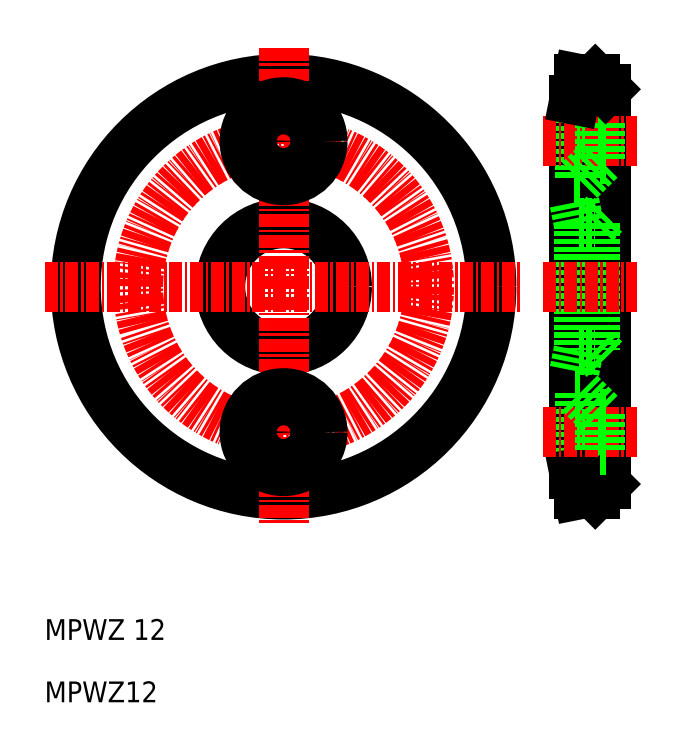
<metadata>
{"format":"dxf","ext":"dxf","renderer":"ezdxf+matplotlib","layout":"modelspace","background":"white","min_lineweight":24,"dpi":150}
</metadata>
<code>
0
SECTION
2
ENTITIES
0
LINE
8
0
10
61
20
32
30
0
11
61
21
68
31
0
0
LINE
8
0
10
63
20
70
30
0
11
63
21
30
31
0
0
LINE
8
0
10
61.4
20
70
30
0
11
61.4
21
30
31
0
0
LINE
8
0
10
64
20
69
30
0
11
64
21
31
31
0
0
CIRCLE
8
0
10
33
20
50
30
0
40
6.1
0
CIRCLE
8
0
10
33
20
50
30
0
40
20
0
LINE
8
0
10
63
20
56.1
30
0
11
63
21
43.9
31
0
0
LINE
8
0
10
61.4
20
56.1
30
0
11
61.4
21
43.9
31
0
0
LINE
8
CENTER
10
33
20
73
30
0
11
33
21
27
31
0
0
CIRCLE
8
CENTER
10
33
20
50
30
0
40
14
0
TEXT
8
0
10
10
20
16
30
0
40
2
1
MPWZ 12
0
TEXT
8
0
10
10
20
10
30
0
40
2
1
MPWZ12
0
LINE
8
CENTER
10
10
20
50
30
0
11
56
21
50
31
0
0
CIRCLE
8
0
10
33
20
36
30
0
40
3.75
0
CIRCLE
8
0
10
33
20
36
30
0
40
1.75
0
LINE
8
0
10
61.5
20
32.25
30
0
11
63.5
21
34.25
31
0
0
LINE
8
0
10
61.5
20
39.75
30
0
11
61.5
21
32.25
31
0
0
LINE
8
0
10
61.5
20
32.25
30
0
11
61
21
32.25
31
0
0
LINE
8
0
10
61
20
32
30
0
11
61.4
21
30
31
0
0
LINE
8
0
10
61.4
20
30
30
0
11
63
21
30
31
0
0
LINE
8
0
10
63
20
30
30
0
11
64
21
31
31
0
0
LINE
8
CENTER
10
58
20
36
30
0
11
67
21
36
31
0
0
LINE
8
0
10
61.5
20
39.75
30
0
11
63.5
21
37.75
31
0
0
LINE
8
0
10
63.5
20
37.75
30
0
11
64
21
37.75
31
0
0
LINE
8
0
10
63.5
20
34.25
30
0
11
64
21
34.25
31
0
0
LINE
8
0
10
63.5
20
37.75
30
0
11
63.5
21
34.25
31
0
0
LINE
8
0
10
61.5
20
39.75
30
0
11
61.05
21
39.75
31
0
0
LINE
8
0
10
63
20
43.9
30
0
11
64
21
42.9
31
0
0
LINE
8
0
10
61.4
20
43.9
30
0
11
63
21
43.9
31
0
0
LINE
8
0
10
61
20
41.9
30
0
11
61.4
21
43.9
31
0
0
LINE
8
CENTER
10
58
20
50
30
0
11
67
21
50
31
0
0
CIRCLE
8
0
10
33
20
64
30
0
40
3.75
0
CIRCLE
8
0
10
33
20
64
30
0
40
1.75
0
LINE
8
0
10
61.5
20
67.75
30
0
11
63.5
21
65.75
31
0
0
LINE
8
0
10
61.5
20
67.75
30
0
11
61.5
21
60.25
31
0
0
LINE
8
CENTER
10
58
20
64
30
0
11
67
21
64
31
0
0
LINE
8
0
10
61.5
20
60.25
30
0
11
63.5
21
62.25
31
0
0
LINE
8
0
10
61.5
20
60.25
30
0
11
61
21
60.25
31
0
0
LINE
8
0
10
63
20
56.1
30
0
11
64
21
57.1
31
0
0
LINE
8
0
10
61
20
58.1
30
0
11
61.4
21
56.1
31
0
0
LINE
8
0
10
61.4
20
56.1
30
0
11
63
21
56.1
31
0
0
LINE
8
0
10
63.5
20
65.75
30
0
11
64
21
65.75
31
0
0
LINE
8
0
10
63.5
20
62.25
30
0
11
64
21
62.25
31
0
0
LINE
8
0
10
63.5
20
65.75
30
0
11
63.5
21
62.25
31
0
0
LINE
8
0
10
61.5
20
67.75
30
0
11
61.05
21
67.75
31
0
0
LINE
8
0
10
61.4
20
70
30
0
11
63
21
70
31
0
0
LINE
8
0
10
61
20
68
30
0
11
61.4
21
70
31
0
0
LINE
8
0
10
63
20
70
30
0
11
64
21
69
31
0
0
ENDSEC
0
EOF

</code>
